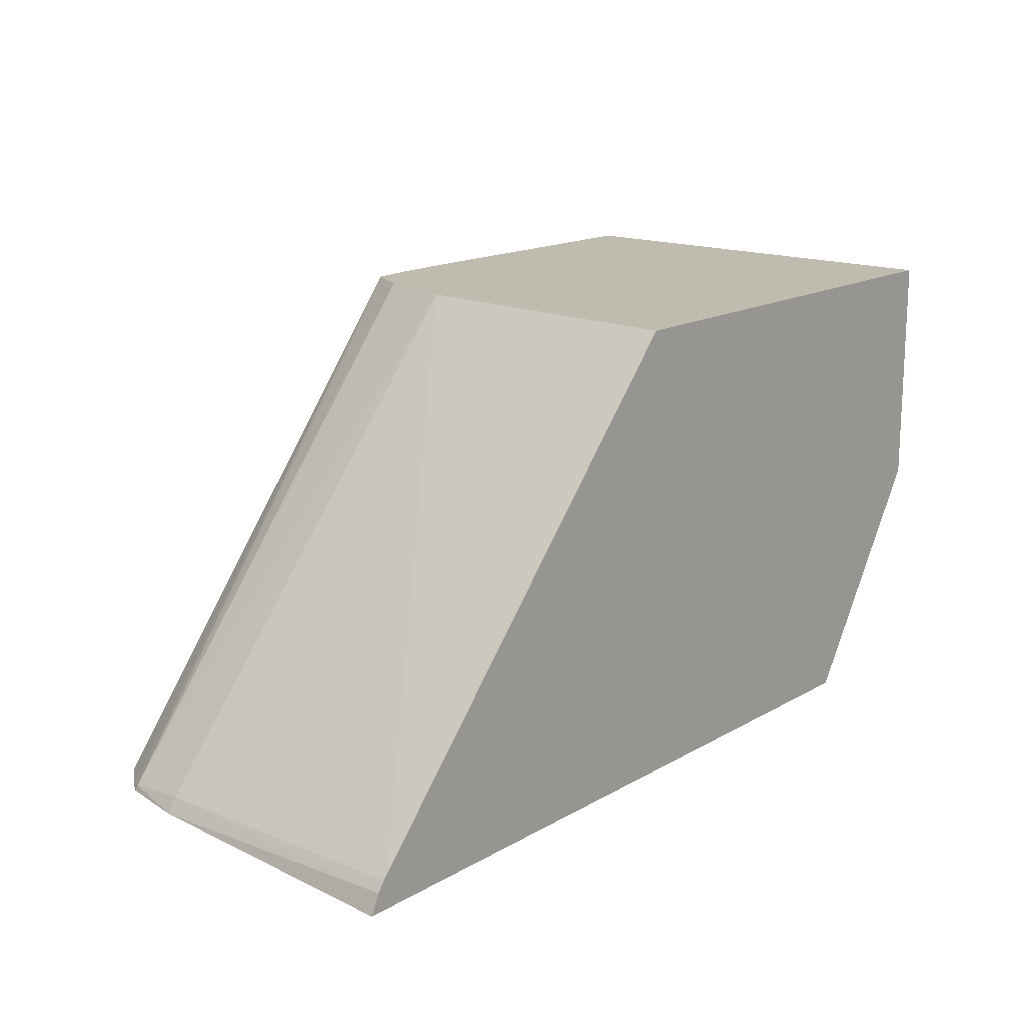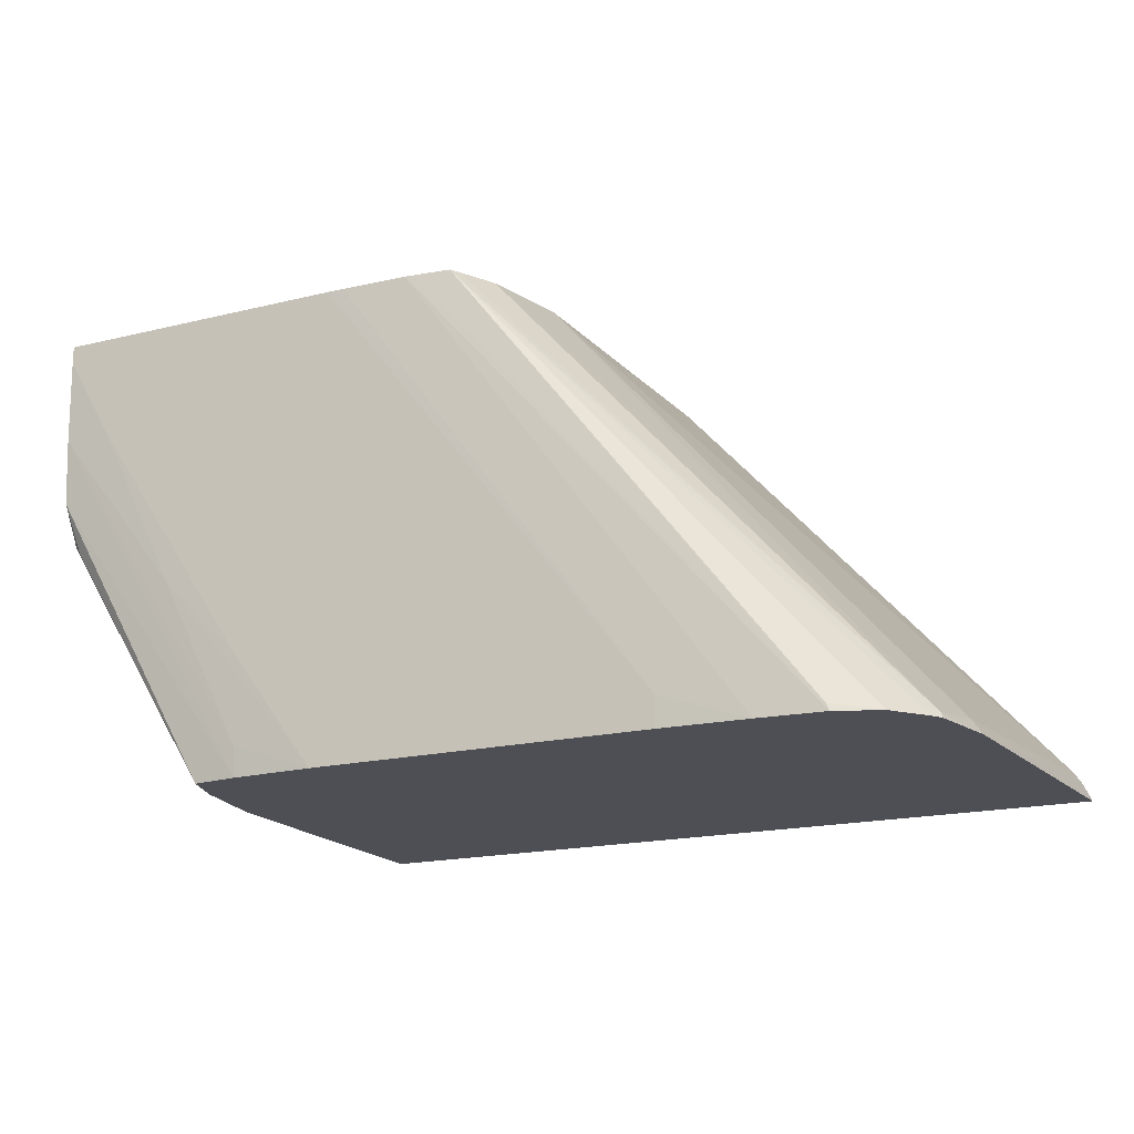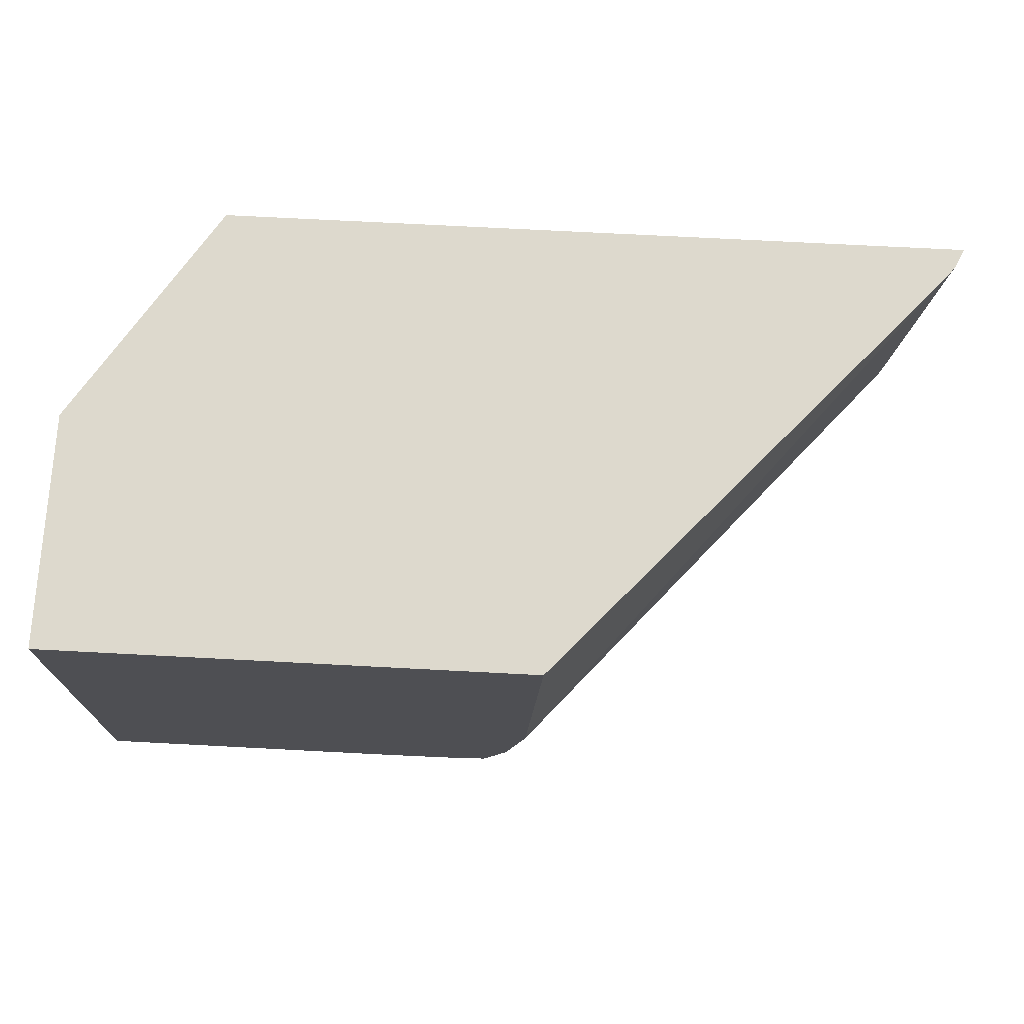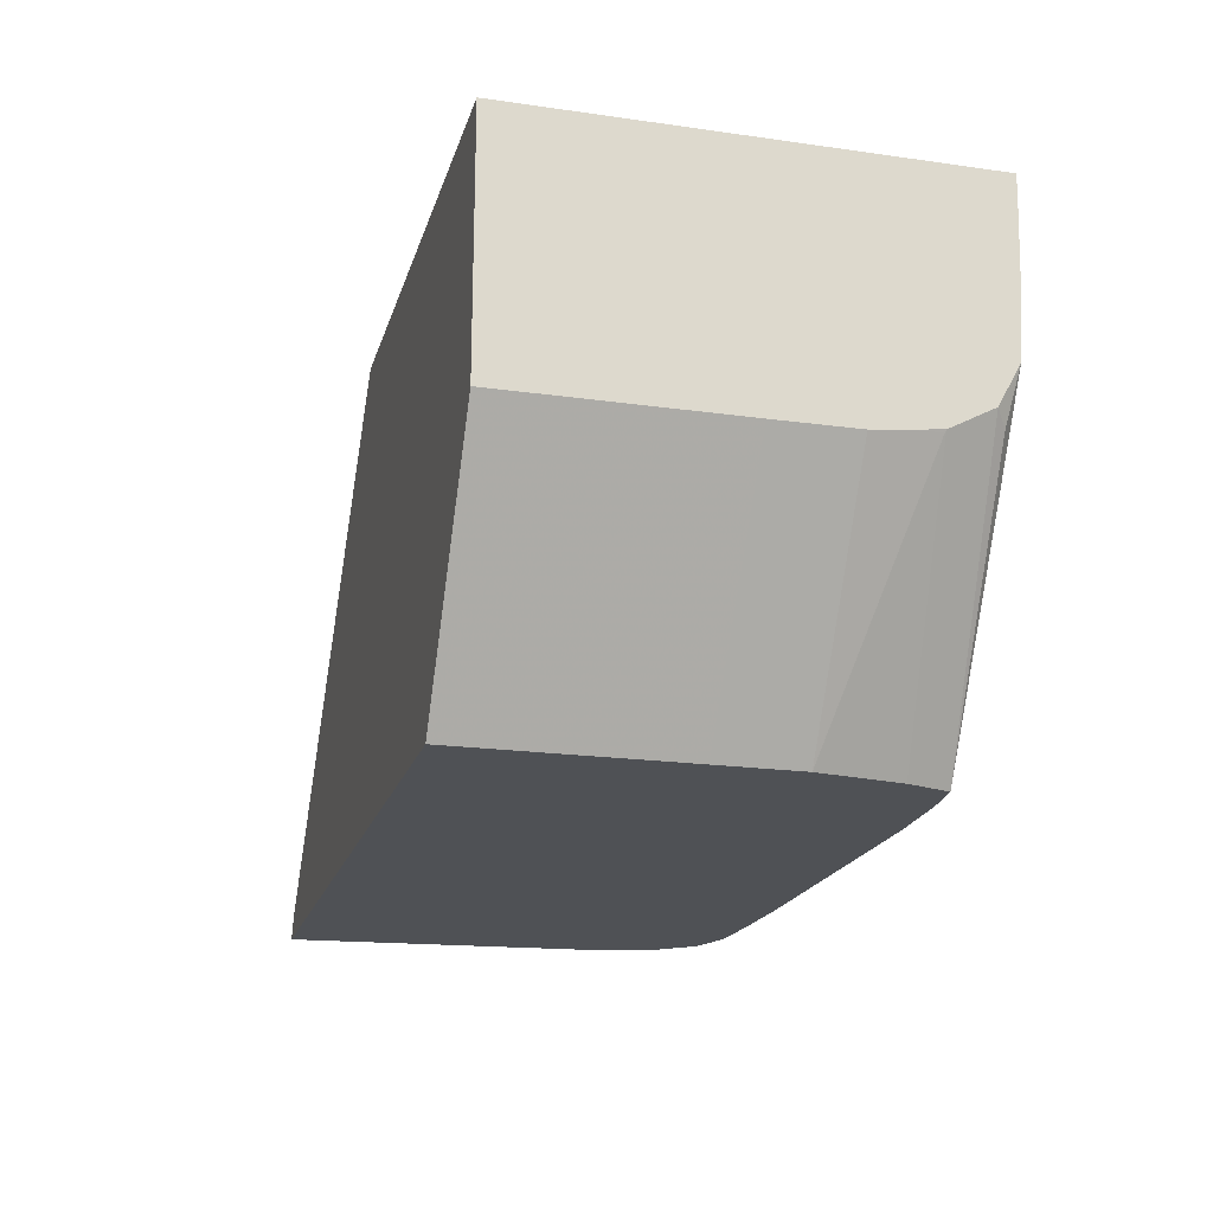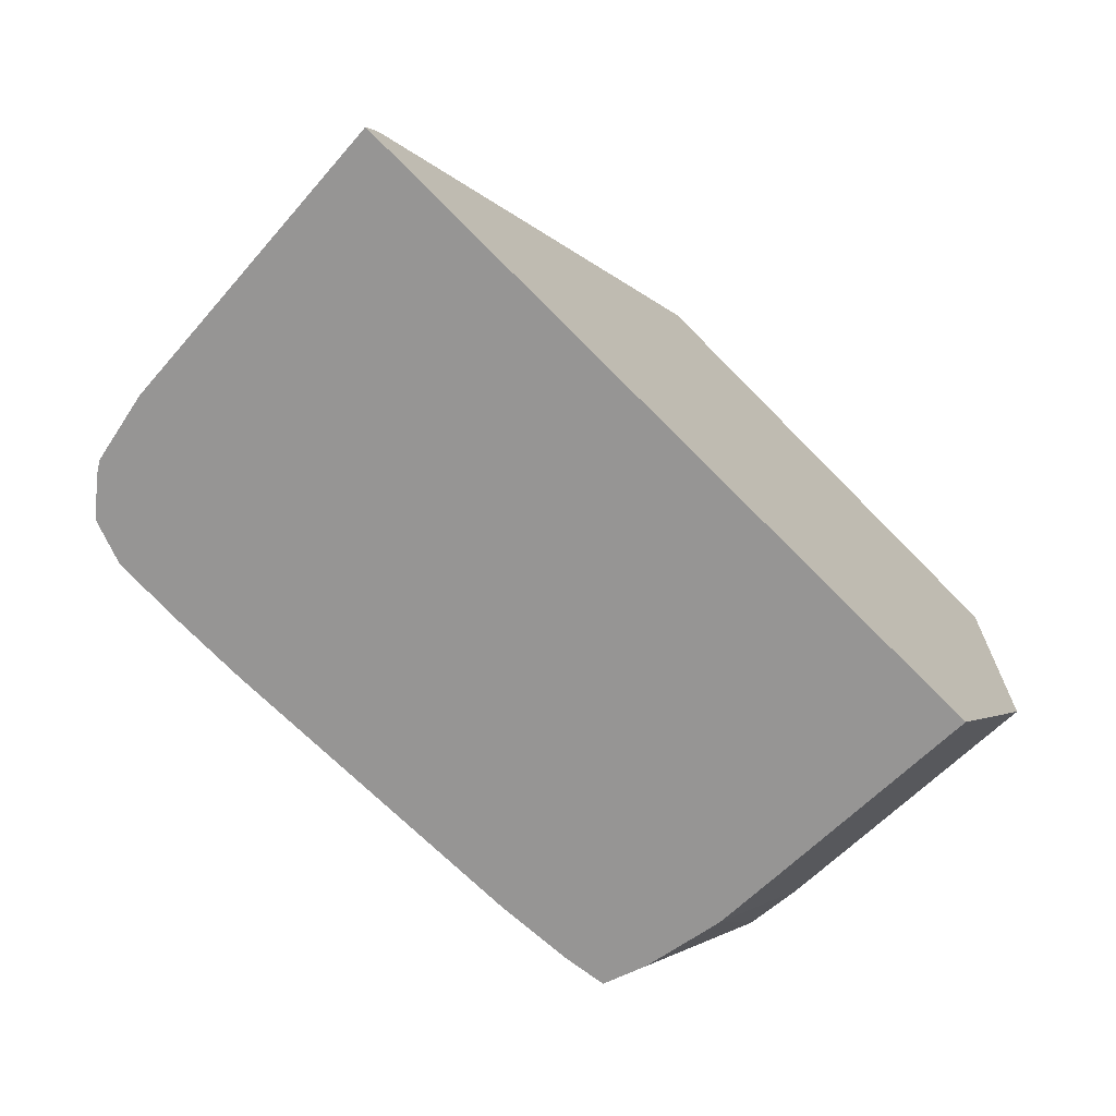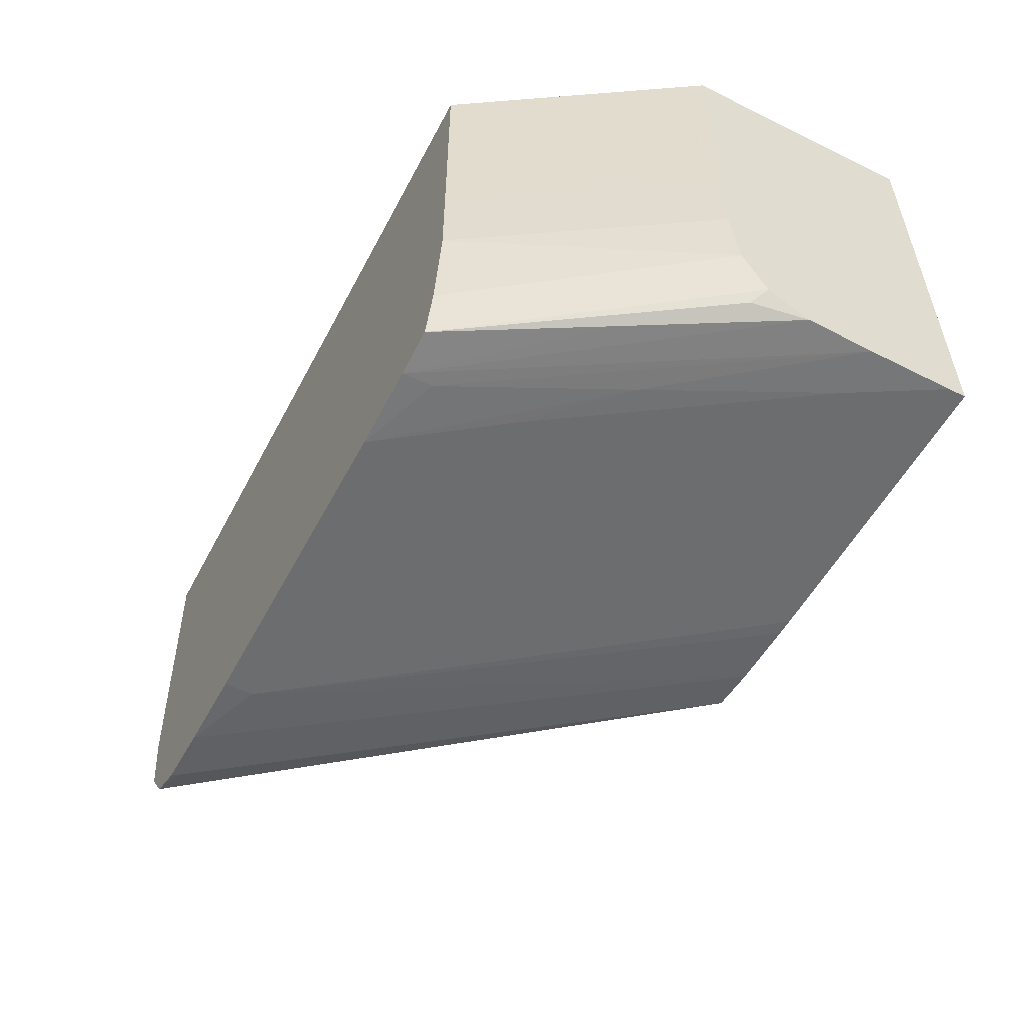
<metadata>
{"format":"obj","ext":"obj","renderer":"f3d","projection":"perspective","resolution":1024,"background":"white","views":[{"elev":16.0,"azim":-49.6,"up":"+Y"},{"elev":-18.3,"azim":-154.5,"up":"+Y"},{"elev":71.9,"azim":-177.0,"up":"+Z"},{"elev":-19.5,"azim":75.2,"up":"+Y"},{"elev":-67.6,"azim":-45.7,"up":"+Y"},{"elev":-53.9,"azim":62.5,"up":"+Z"}]}
</metadata>
<code>
v -0.01225 0.01196 -0.04697
v -0.01225 0.009453 -0.04697
v -0.01225 0.01196 -0.05158
v -0.01742 0.01196 -0.04697
v -0.01225 0.009453 -0.04932
v -0.01376 0.007066 -0.04697
v -0.01225 0.01178 -0.05158
v -0.0154 0.01196 -0.05158
v -0.01725 0.01196 -0.05016
v -0.02146 0.007442 -0.04697
v -0.01225 0.009457 -0.05016
v -0.01376 0.007066 -0.04928
v -0.02169 0.007066 -0.04697
v -0.01225 0.0109 -0.05156
v -0.01276 0.0109 -0.05158
v -0.01558 0.01196 -0.05158
v -0.01892 0.007379 -0.05158
v -0.02127 0.007123 -0.05086
v -0.02134 0.007217 -0.05016
v -0.02152 0.007369 -0.04697
v -0.01707 0.01196 -0.05085
v -0.01225 0.009493 -0.05048
v -0.01376 0.007066 -0.05016
v -0.0216 0.007267 -0.04697
v -0.02144 0.007066 -0.05016
v -0.01225 0.01021 -0.05152
v -0.01453 0.007066 -0.05154
v -0.01452 0.007379 -0.05156
v -0.01364 0.009139 -0.05158
v -0.01452 0.008259 -0.05158
v -0.01628 0.01196 -0.05156
v -0.01892 0.007066 -0.05158
v -0.01982 0.007066 -0.05156
v -0.02122 0.007066 -0.05099
v -0.02129 0.007066 -0.05088
v -0.01702 0.01196 -0.05104
v -0.01682 0.01196 -0.05141
v -0.01676 0.01196 -0.0515
v -0.02154 0.007345 -0.04697
v -0.01225 0.009534 -0.05083
v -0.01226 0.009511 -0.05082
v -0.0139 0.007066 -0.05104
v -0.01225 0.009781 -0.05129
v -0.0124 0.009657 -0.05141
v -0.01316 0.008626 -0.0515
v -0.01405 0.007066 -0.05149
v -0.0154 0.007066 -0.05158
v -0.01638 0.01196 -0.05155
v -0.01983 0.007415 -0.05154
v -0.02049 0.007066 -0.05152
v -0.02093 0.007066 -0.05134
v -0.02046 0.007145 -0.05151
f 1 2 5
f 1 5 11
f 1 11 22
f 1 22 40
f 1 40 43
f 1 43 26
f 1 26 14
f 1 14 7
f 1 7 3
f 1 3 8
f 1 8 16
f 1 16 31
f 1 31 48
f 1 48 38
f 1 38 37
f 1 37 36
f 1 36 21
f 1 21 9
f 1 9 4
f 1 4 10
f 1 10 20
f 1 20 39
f 1 39 24
f 1 24 13
f 1 13 6
f 1 6 2
f 2 6 12
f 2 12 5
f 3 7 15
f 3 15 30
f 3 30 47
f 3 47 32
f 3 32 17
f 3 17 8
f 4 9 10
f 5 12 11
f 6 13 25
f 6 25 35
f 6 35 34
f 6 34 51
f 6 51 50
f 6 50 33
f 6 33 32
f 6 32 47
f 6 47 27
f 6 27 46
f 6 46 42
f 6 42 23
f 6 23 12
f 7 14 15
f 8 17 16
f 9 18 19
f 9 19 20
f 9 20 10
f 9 21 18
f 11 12 23
f 11 23 22
f 13 24 25
f 14 26 27
f 14 27 28
f 14 28 29
f 14 29 15
f 15 29 30
f 16 17 31
f 17 32 33
f 17 33 31
f 18 34 35
f 18 35 25
f 18 25 19
f 18 21 36
f 18 36 37
f 18 37 38
f 18 38 34
f 19 25 24
f 19 24 39
f 19 39 20
f 22 23 41
f 22 41 40
f 23 42 41
f 26 43 44
f 26 44 45
f 26 45 27
f 27 47 28
f 27 45 46
f 28 47 29
f 29 47 30
f 31 33 49
f 31 49 50
f 31 50 48
f 33 50 49
f 34 38 51
f 38 48 50
f 38 50 52
f 38 52 51
f 40 41 42
f 40 42 46
f 40 46 43
f 43 46 44
f 44 46 45
f 50 51 52

</code>
